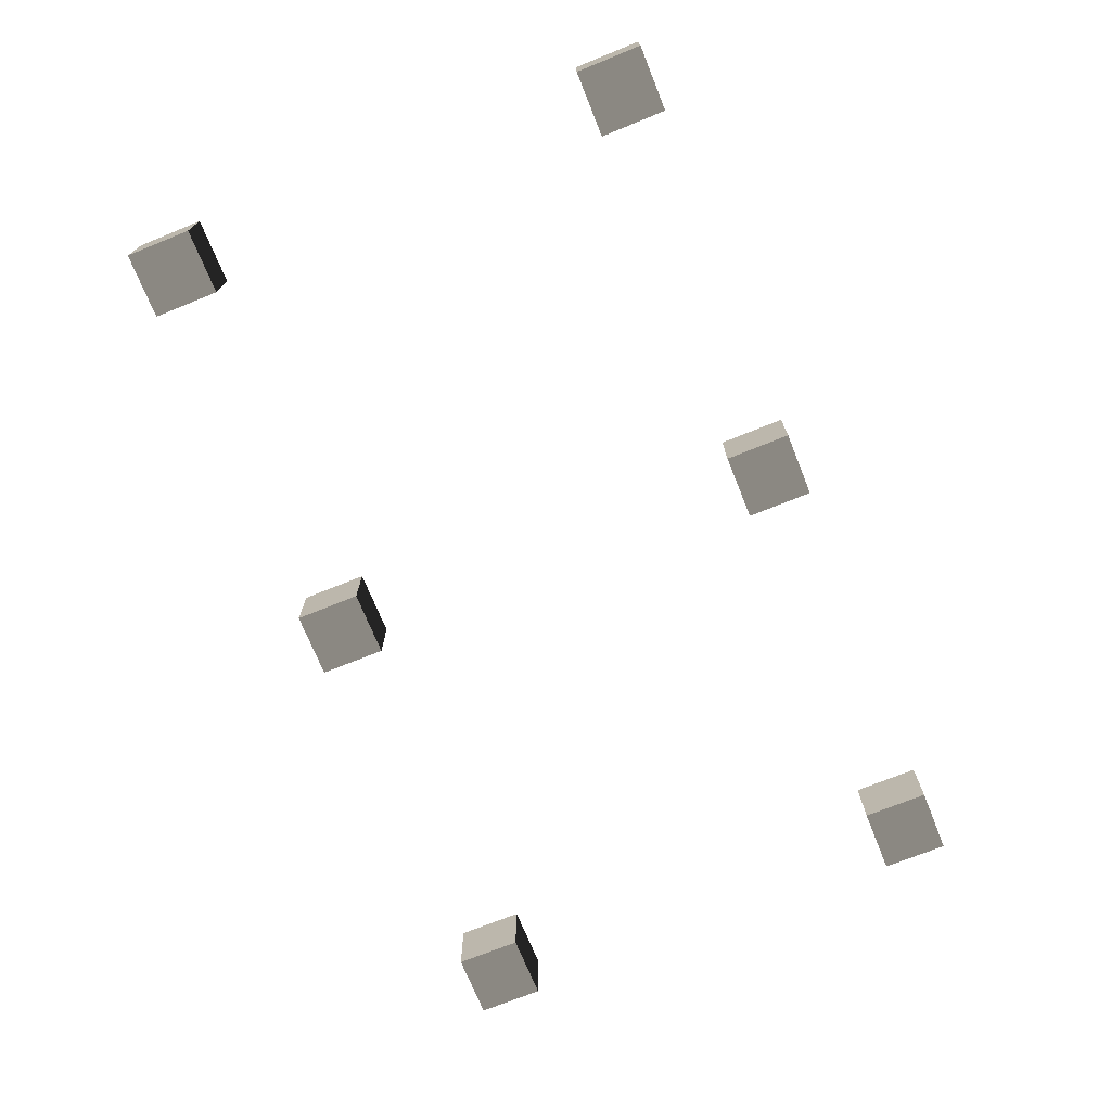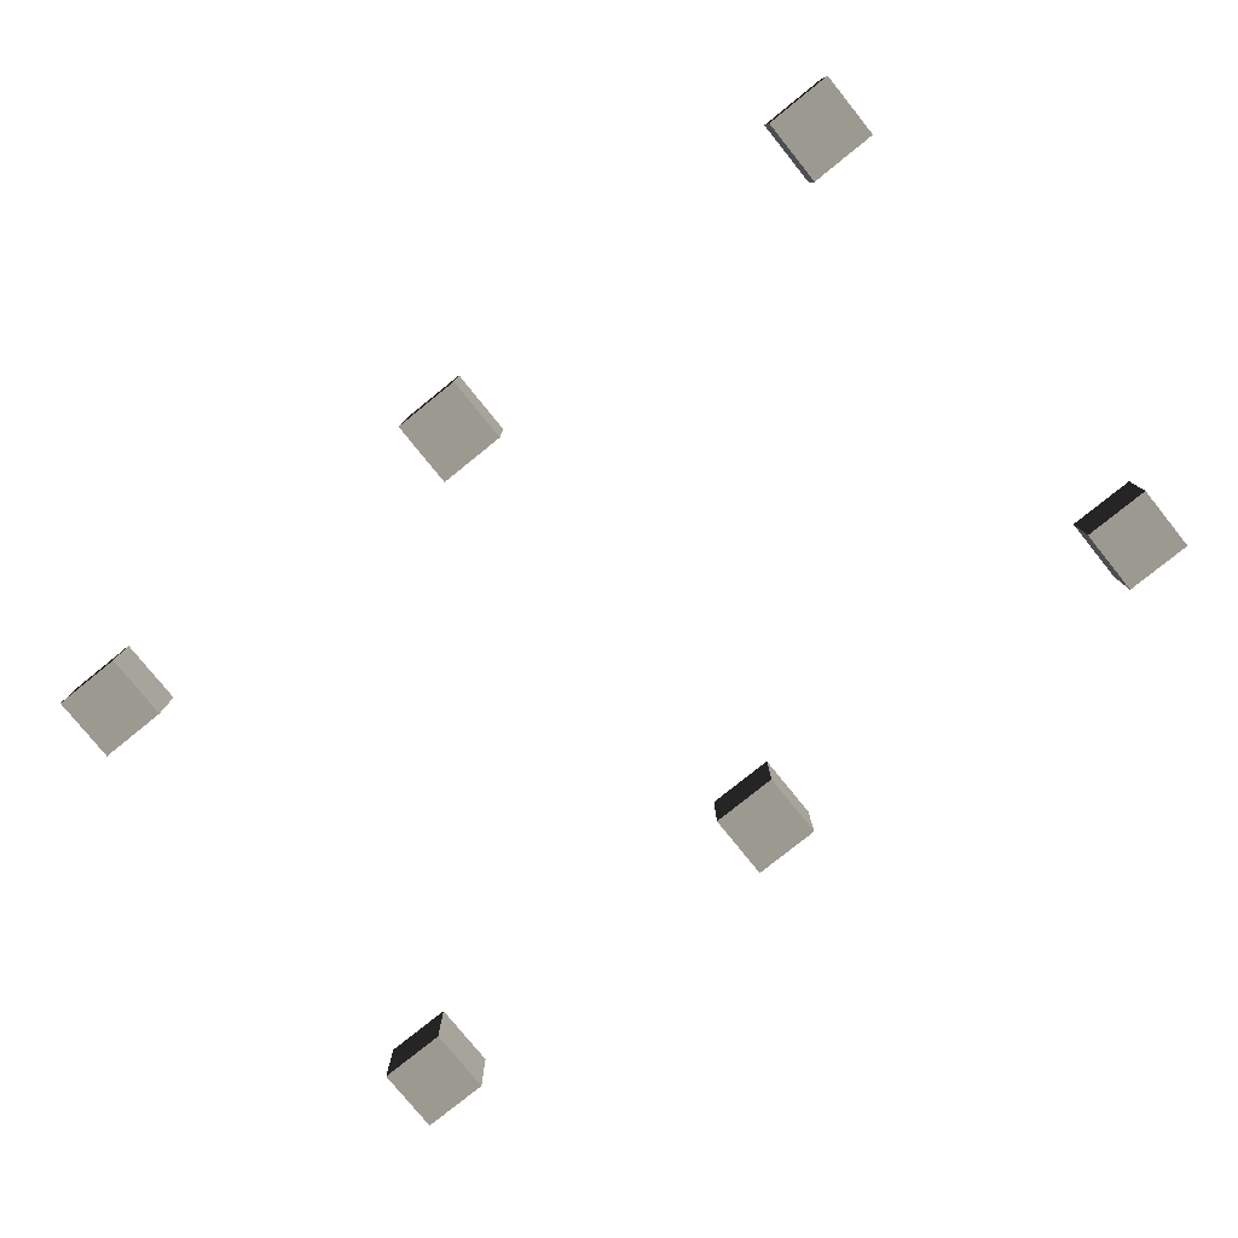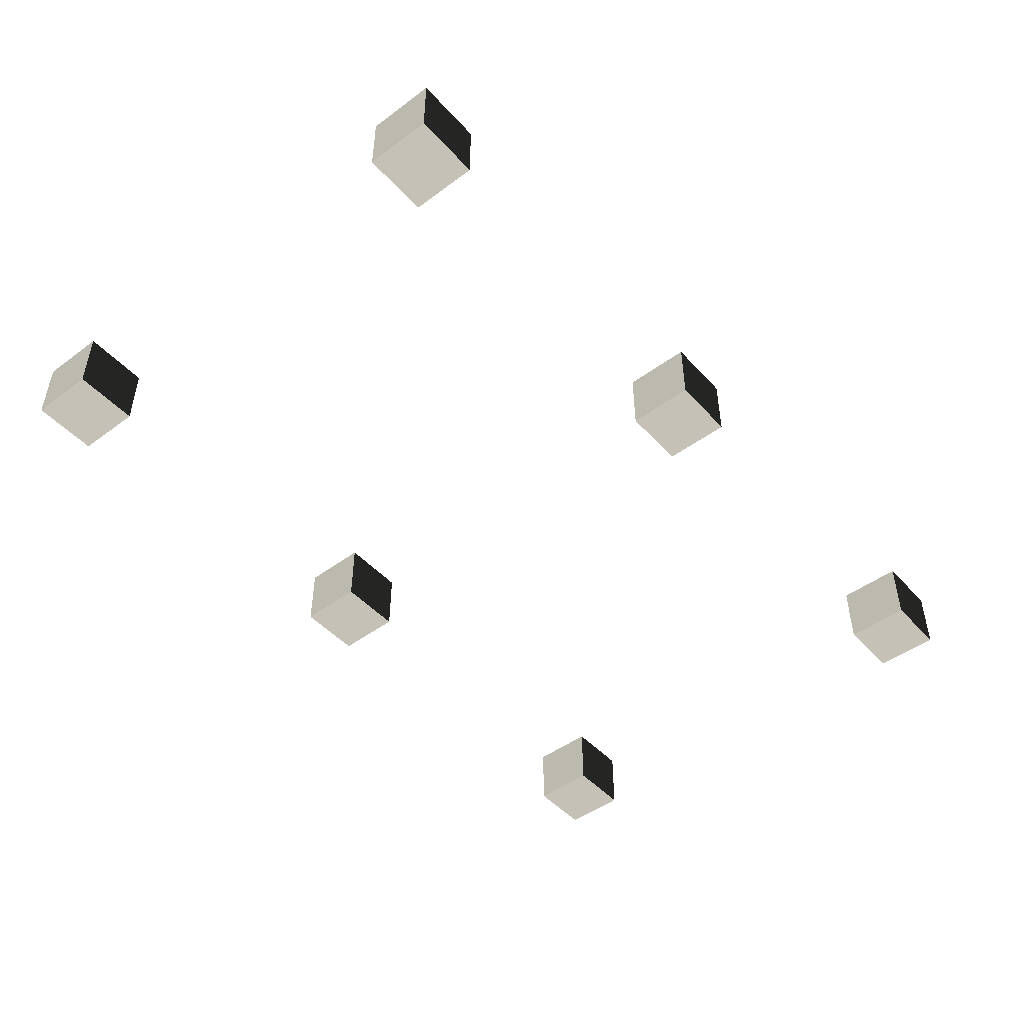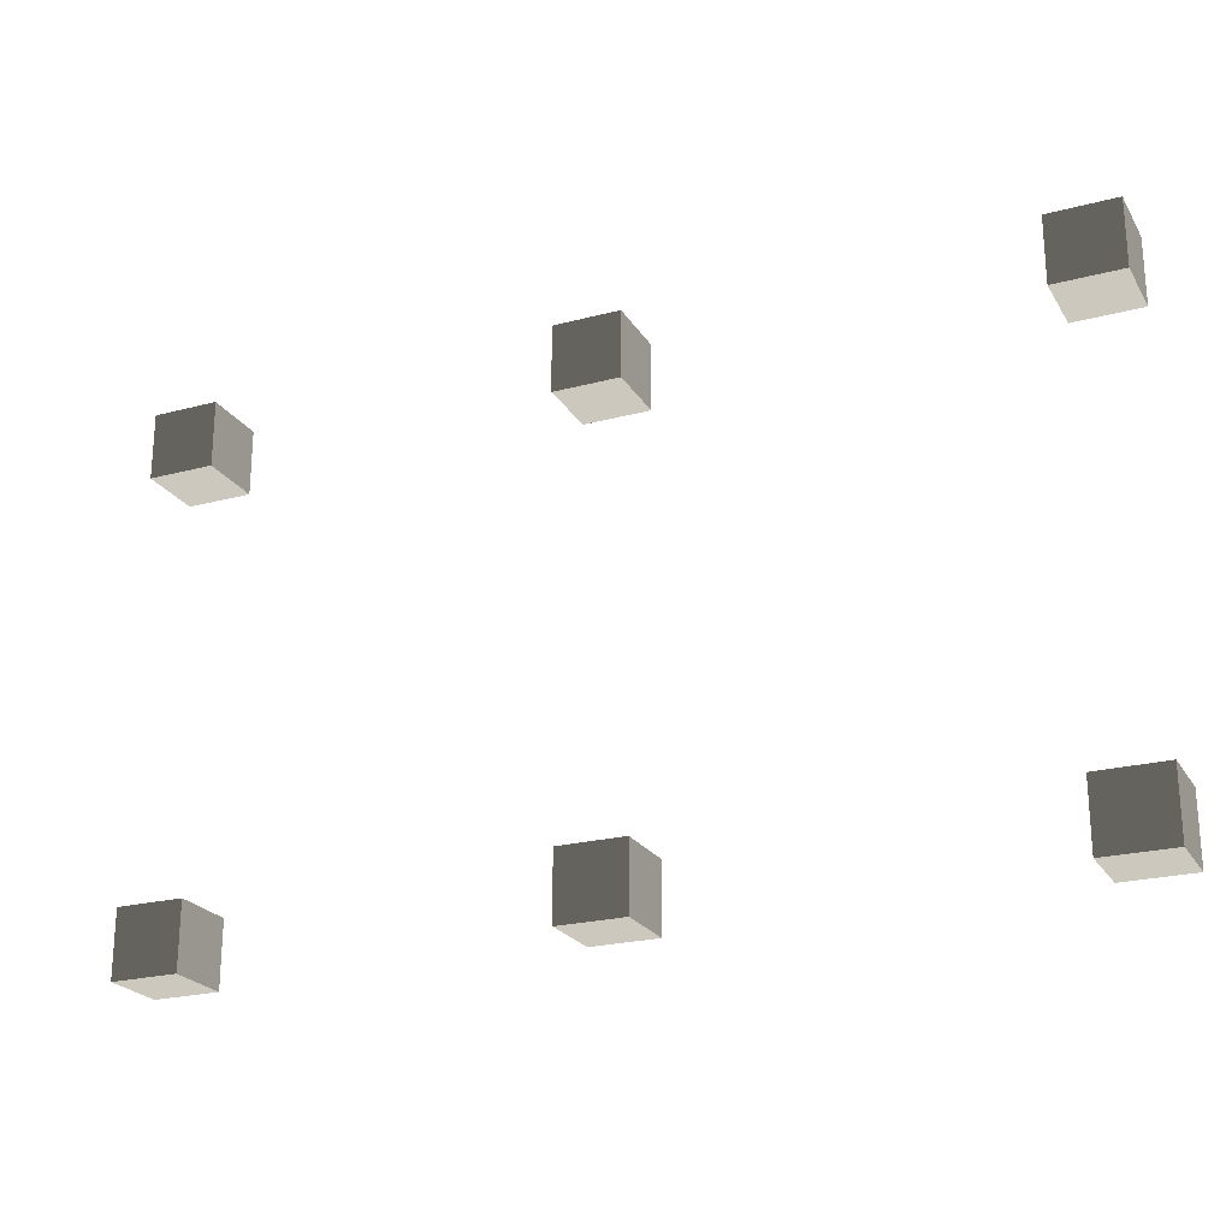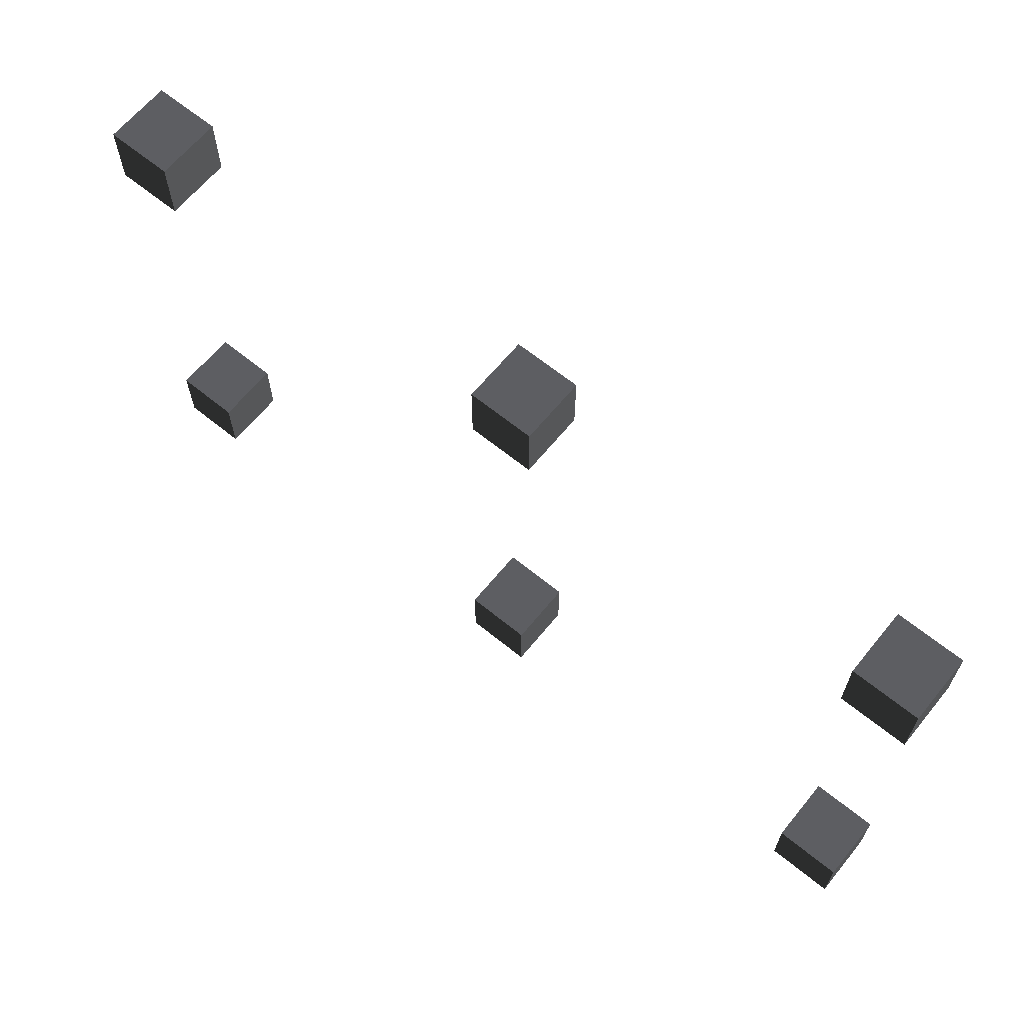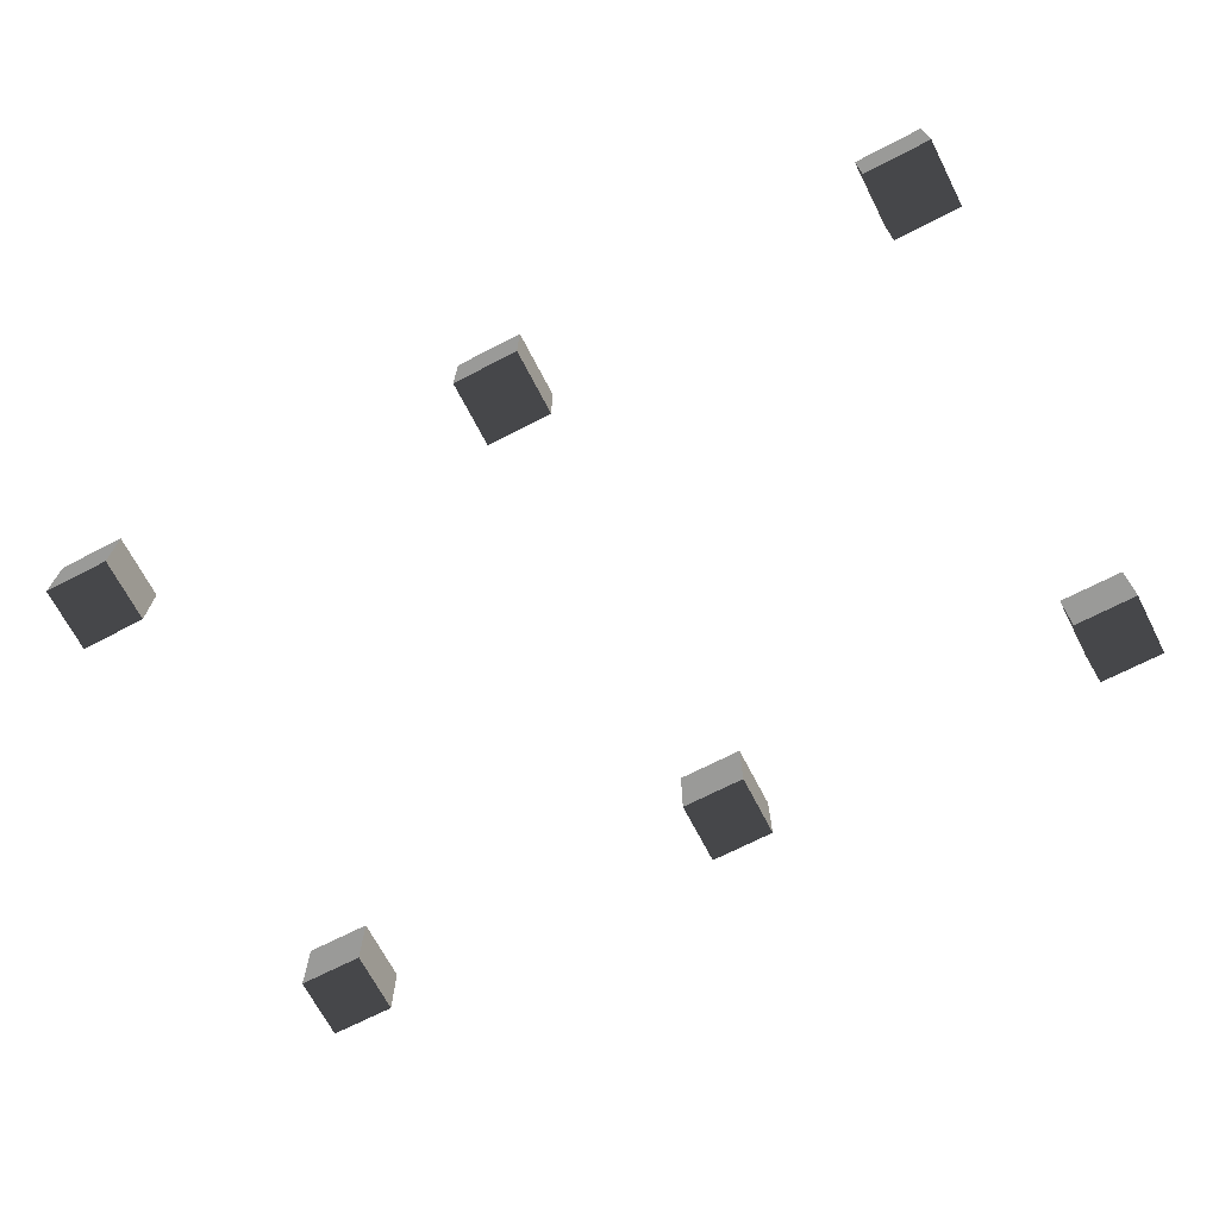
<metadata>
{"format":"obj","ext":"obj","renderer":"f3d","projection":"perspective","resolution":1024,"background":"white","views":[{"elev":-72.2,"azim":-68.0,"up":"+Z"},{"elev":-78.7,"azim":38.9,"up":"+Z"},{"elev":-47.5,"azim":-50.2,"up":"+Z"},{"elev":-23.3,"azim":24.0,"up":"+Y"},{"elev":64.8,"azim":-140.7,"up":"+Y"},{"elev":-69.2,"azim":-152.6,"up":"+Z"}]}
</metadata>
<code>
v -0.343 1.112 1.753
v -0.343 1.256 1.753
v -0.343 1.256 1.896
v -0.343 1.112 1.896
v -0.343 1.256 1.753
v -0.1999 1.256 1.753
v -0.1999 1.256 1.896
v -0.343 1.256 1.896
v -0.1999 1.256 1.753
v -0.1999 1.112 1.753
v -0.1999 1.112 1.896
v -0.1999 1.256 1.896
v -0.1999 1.112 1.753
v -0.343 1.112 1.753
v -0.343 1.112 1.896
v -0.1999 1.112 1.896
v -0.343 1.256 1.753
v -0.343 1.112 1.753
v -0.1999 1.112 1.753
v -0.1999 1.256 1.753
v -0.1999 1.256 1.896
v -0.1999 1.112 1.896
v -0.343 1.112 1.896
v -0.343 1.256 1.896
v 0.5493 1.112 1.753
v 0.5493 1.256 1.753
v 0.5493 1.256 1.896
v 0.5493 1.112 1.896
v 0.5493 1.256 1.753
v 0.6924 1.256 1.753
v 0.6924 1.256 1.896
v 0.5493 1.256 1.896
v 0.6924 1.256 1.753
v 0.6924 1.112 1.753
v 0.6924 1.112 1.896
v 0.6924 1.256 1.896
v 0.6924 1.112 1.753
v 0.5493 1.112 1.753
v 0.5493 1.112 1.896
v 0.6924 1.112 1.896
v 0.5493 1.256 1.753
v 0.5493 1.112 1.753
v 0.6924 1.112 1.753
v 0.6924 1.256 1.753
v 0.6924 1.256 1.896
v 0.6924 1.112 1.896
v 0.5493 1.112 1.896
v 0.5493 1.256 1.896
v 1.501 1.112 1.753
v 1.501 1.256 1.753
v 1.501 1.256 1.896
v 1.501 1.112 1.896
v 1.501 1.256 1.753
v 1.644 1.256 1.753
v 1.644 1.256 1.896
v 1.501 1.256 1.896
v 1.644 1.256 1.753
v 1.644 1.112 1.753
v 1.644 1.112 1.896
v 1.644 1.256 1.896
v 1.644 1.112 1.753
v 1.501 1.112 1.753
v 1.501 1.112 1.896
v 1.644 1.112 1.896
v 1.501 1.256 1.753
v 1.501 1.112 1.753
v 1.644 1.112 1.753
v 1.644 1.256 1.753
v 1.644 1.256 1.896
v 1.644 1.112 1.896
v 1.501 1.112 1.896
v 1.501 1.256 1.896
v 1.501 0.07475 1.753
v 1.501 0.2179 1.753
v 1.501 0.2179 1.896
v 1.501 0.07475 1.896
v 1.501 0.2179 1.753
v 1.644 0.2179 1.753
v 1.644 0.2179 1.896
v 1.501 0.2179 1.896
v 1.644 0.2179 1.753
v 1.644 0.07475 1.753
v 1.644 0.07475 1.896
v 1.644 0.2179 1.896
v 1.644 0.07475 1.753
v 1.501 0.07475 1.753
v 1.501 0.07475 1.896
v 1.644 0.07475 1.896
v 1.501 0.2179 1.753
v 1.501 0.07475 1.753
v 1.644 0.07475 1.753
v 1.644 0.2179 1.753
v 1.644 0.2179 1.896
v 1.644 0.07475 1.896
v 1.501 0.07475 1.896
v 1.501 0.2179 1.896
v 0.563 0.07475 1.753
v 0.563 0.2179 1.753
v 0.563 0.2179 1.896
v 0.563 0.07475 1.896
v 0.563 0.2179 1.753
v 0.7061 0.2179 1.753
v 0.7061 0.2179 1.896
v 0.563 0.2179 1.896
v 0.7061 0.2179 1.753
v 0.7061 0.07475 1.753
v 0.7061 0.07475 1.896
v 0.7061 0.2179 1.896
v 0.7061 0.07475 1.753
v 0.563 0.07475 1.753
v 0.563 0.07475 1.896
v 0.7061 0.07475 1.896
v 0.563 0.2179 1.753
v 0.563 0.07475 1.753
v 0.7061 0.07475 1.753
v 0.7061 0.2179 1.753
v 0.7061 0.2179 1.896
v 0.7061 0.07475 1.896
v 0.563 0.07475 1.896
v 0.563 0.2179 1.896
v -0.3382 0.07475 1.753
v -0.3382 0.2179 1.753
v -0.3382 0.2179 1.896
v -0.3382 0.07475 1.896
v -0.3382 0.2179 1.753
v -0.1951 0.2179 1.753
v -0.1951 0.2179 1.896
v -0.3382 0.2179 1.896
v -0.1951 0.2179 1.753
v -0.1951 0.07475 1.753
v -0.1951 0.07475 1.896
v -0.1951 0.2179 1.896
v -0.1951 0.07475 1.753
v -0.3382 0.07475 1.753
v -0.3382 0.07475 1.896
v -0.1951 0.07475 1.896
v -0.3382 0.2179 1.753
v -0.3382 0.07475 1.753
v -0.1951 0.07475 1.753
v -0.1951 0.2179 1.753
v -0.1951 0.2179 1.896
v -0.1951 0.07475 1.896
v -0.3382 0.07475 1.896
v -0.3382 0.2179 1.896
g Cube_013_(1)_1723_280
f 1 3 2
f 1 4 3
f 5 7 6
f 5 8 7
f 9 11 10
f 9 12 11
f 13 15 14
f 13 16 15
f 17 19 18
f 17 20 19
f 21 23 22
f 21 24 23
f 25 27 26
f 25 28 27
f 29 31 30
f 29 32 31
f 33 35 34
f 33 36 35
f 37 39 38
f 37 40 39
f 41 43 42
f 41 44 43
f 45 47 46
f 45 48 47
f 49 51 50
f 49 52 51
f 53 55 54
f 53 56 55
f 57 59 58
f 57 60 59
f 61 63 62
f 61 64 63
f 65 67 66
f 65 68 67
f 69 71 70
f 69 72 71
f 73 75 74
f 73 76 75
f 77 79 78
f 77 80 79
f 81 83 82
f 81 84 83
f 85 87 86
f 85 88 87
f 89 91 90
f 89 92 91
f 93 95 94
f 93 96 95
f 97 99 98
f 97 100 99
f 101 103 102
f 101 104 103
f 105 107 106
f 105 108 107
f 109 111 110
f 109 112 111
f 113 115 114
f 113 116 115
f 117 119 118
f 117 120 119
f 121 123 122
f 121 124 123
f 125 127 126
f 125 128 127
f 129 131 130
f 129 132 131
f 133 135 134
f 133 136 135
f 137 139 138
f 137 140 139
f 141 143 142
f 141 144 143

</code>
